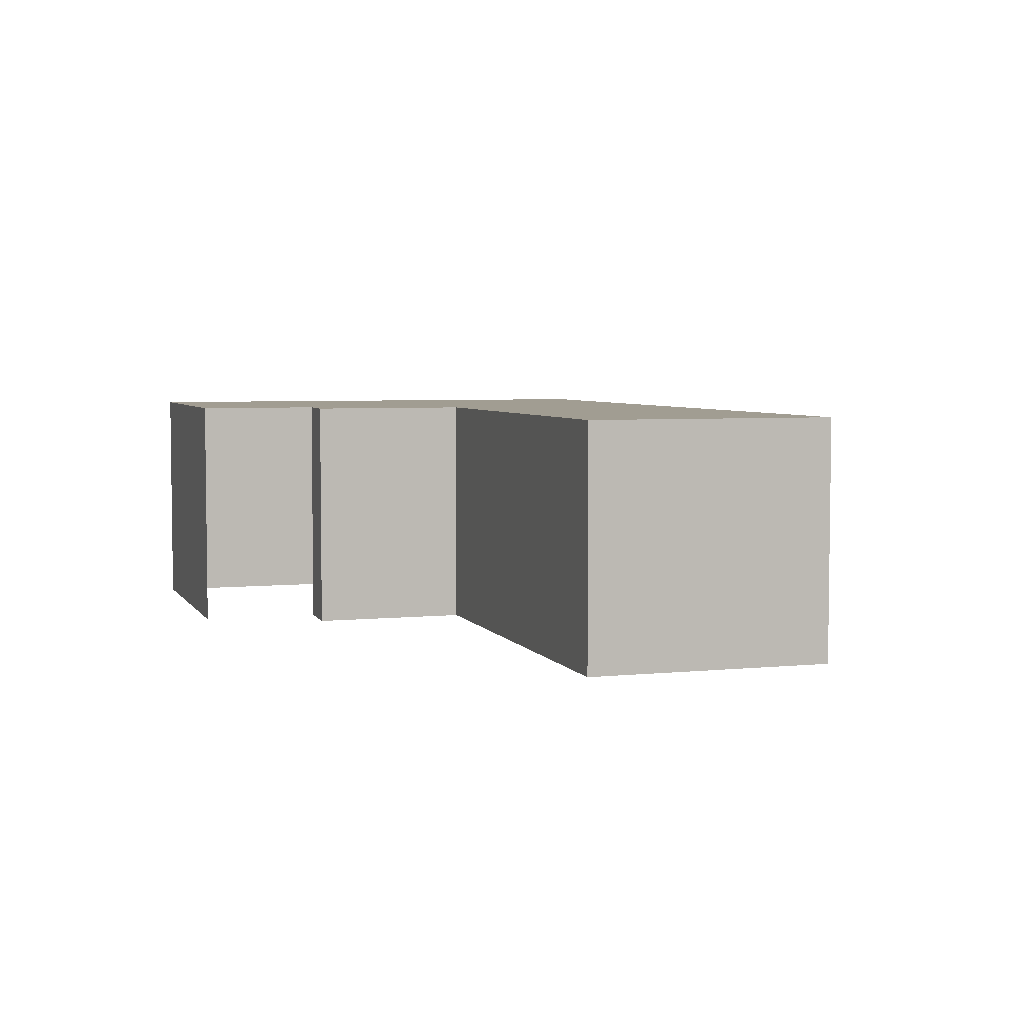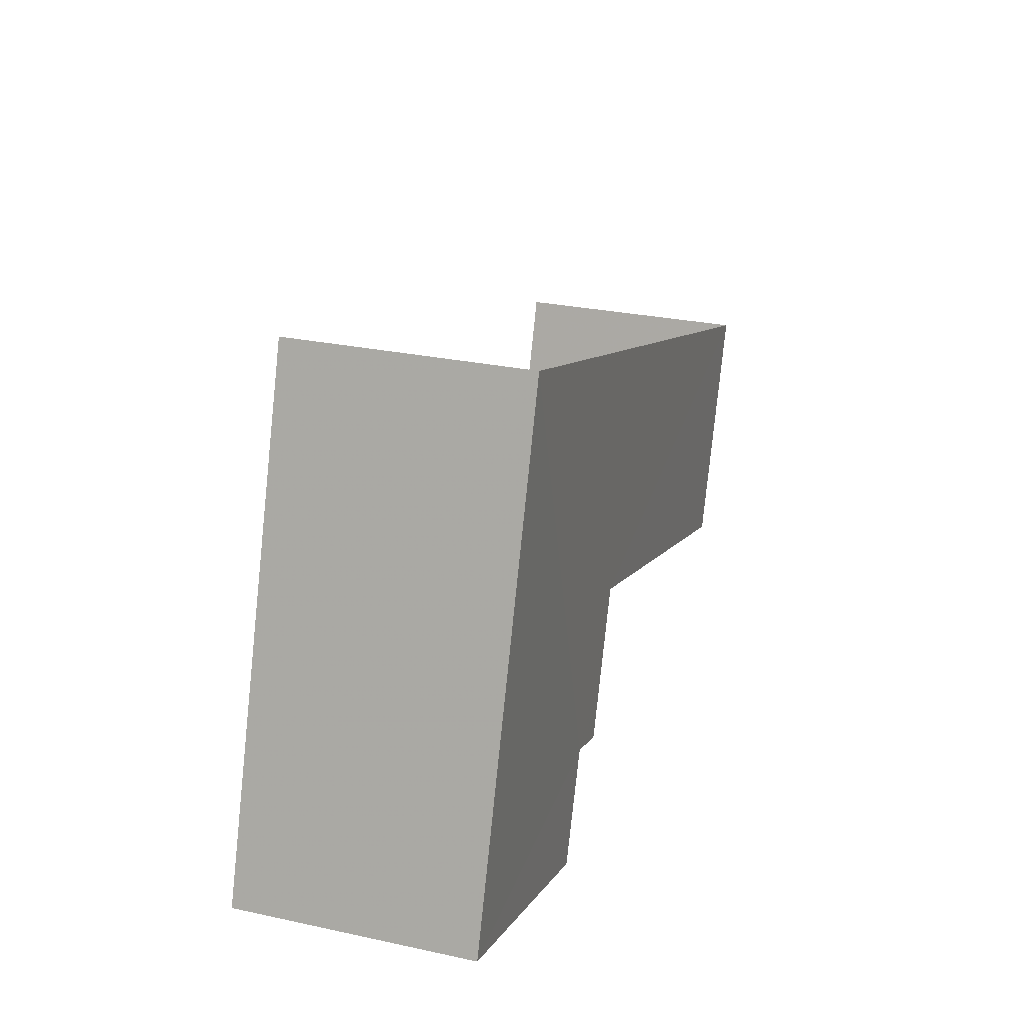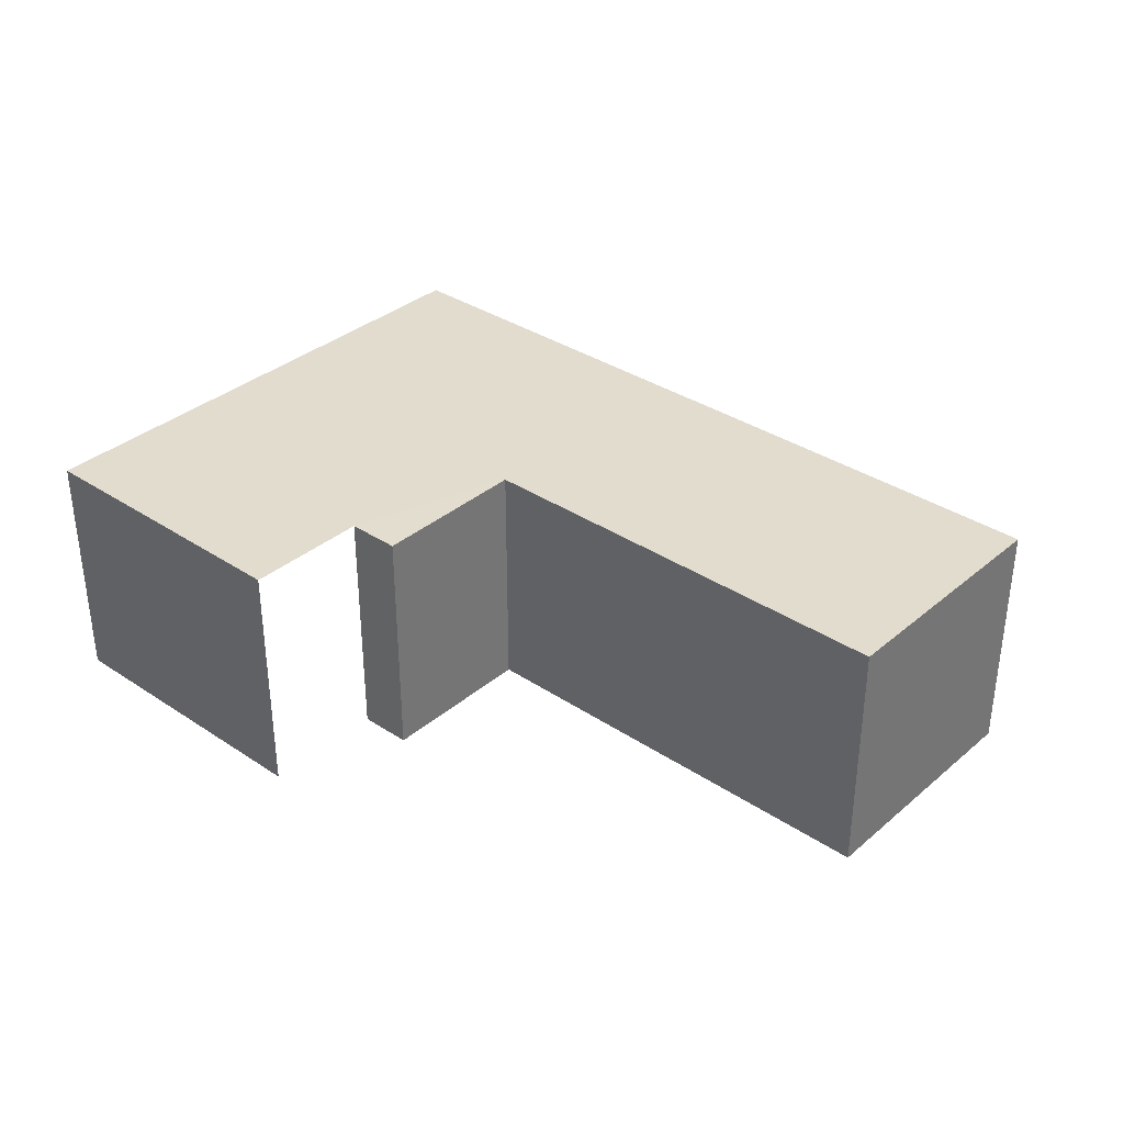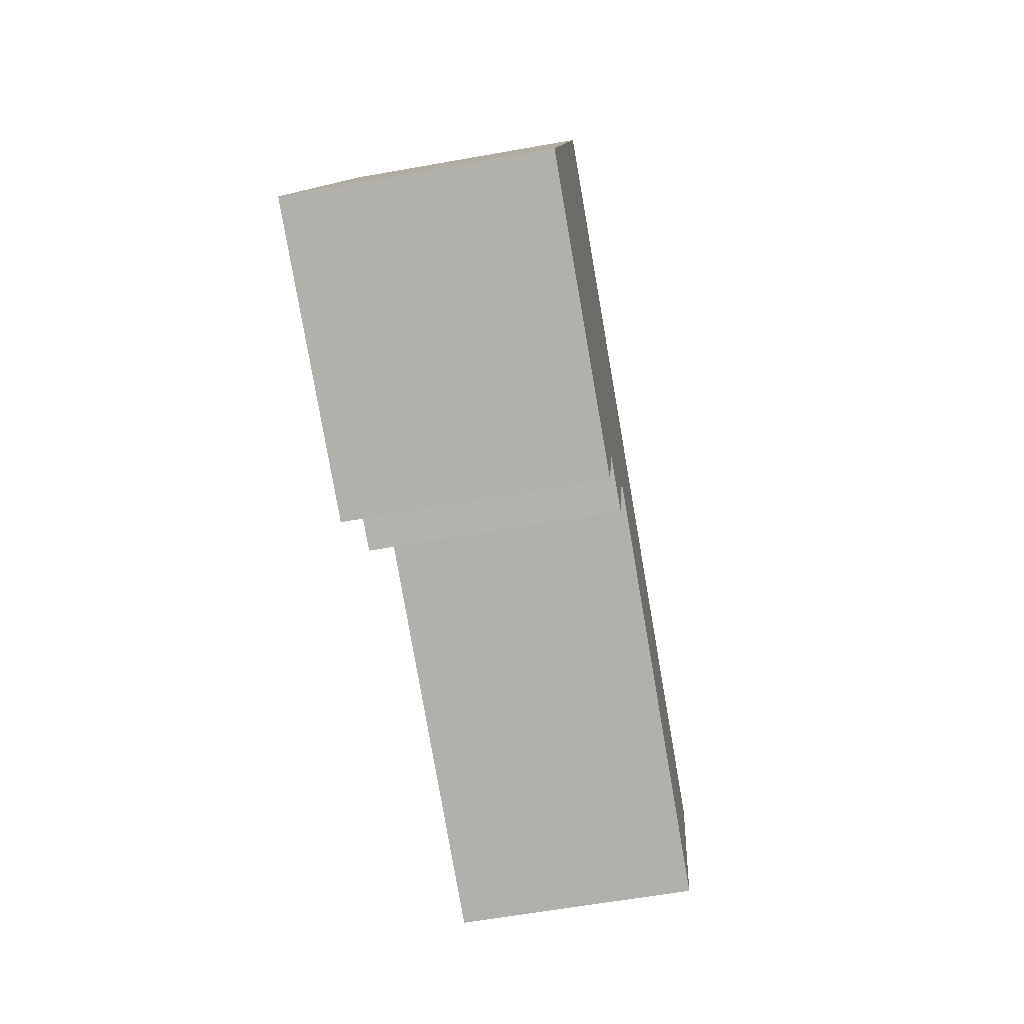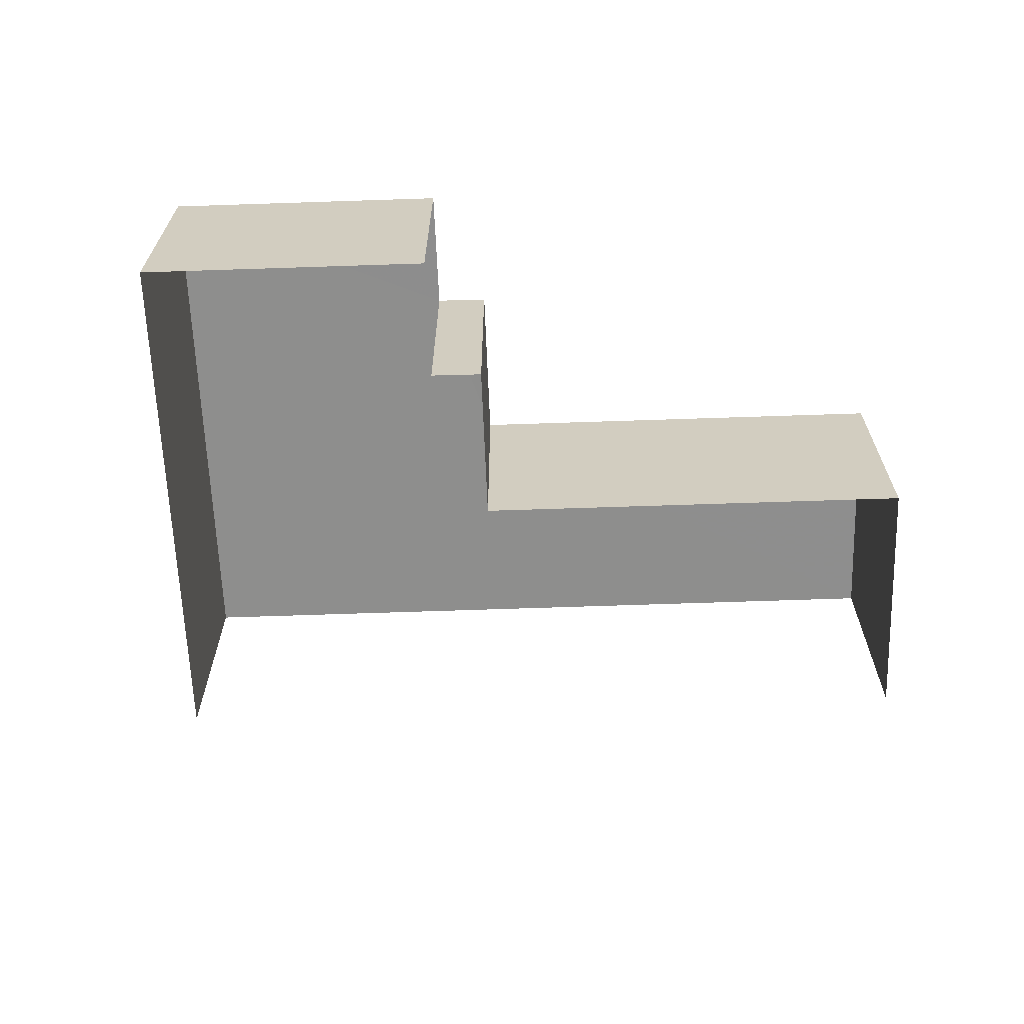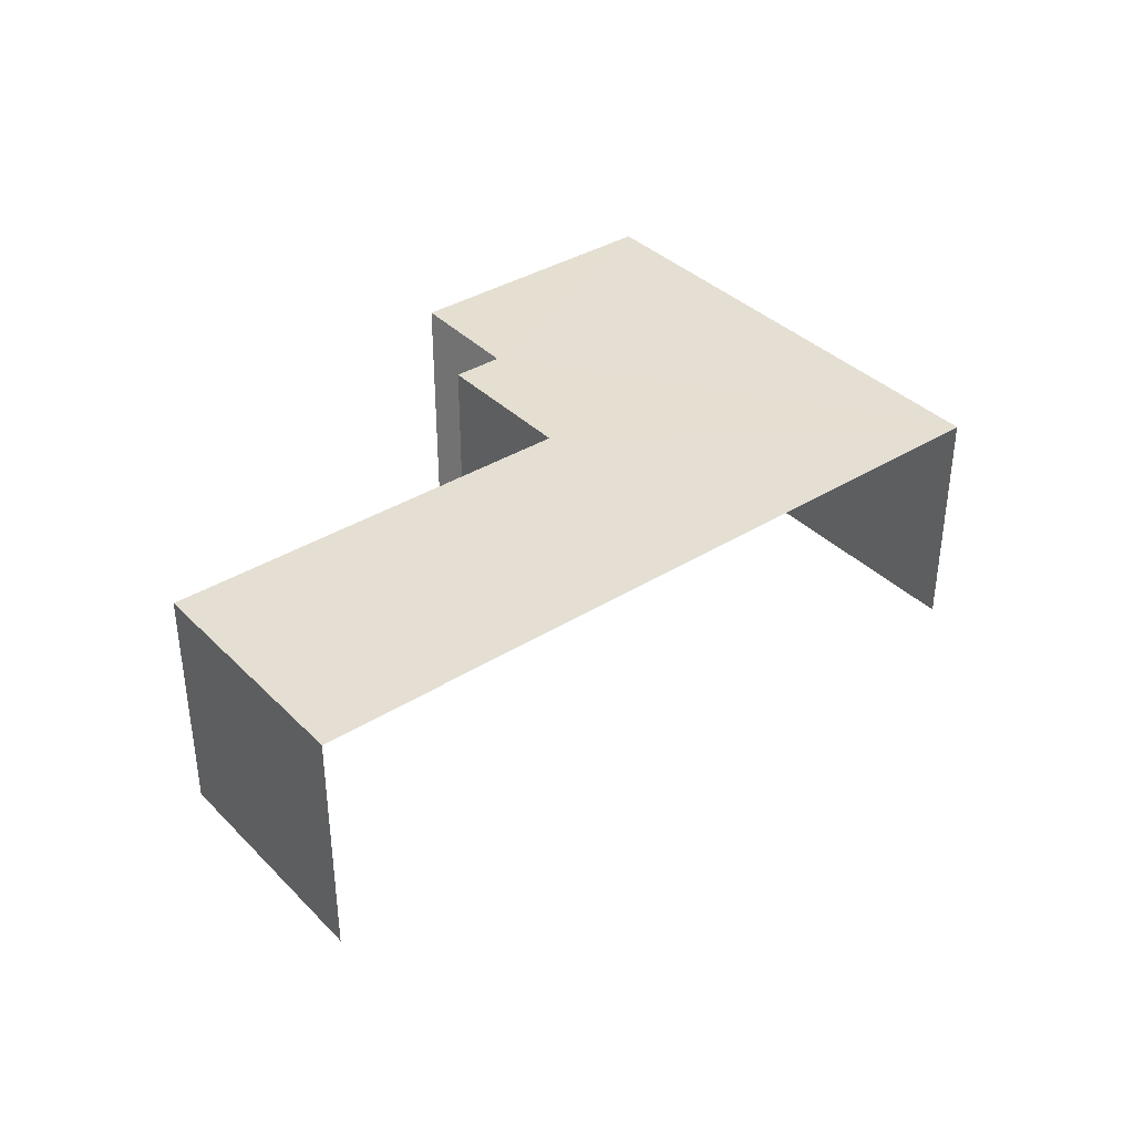
<metadata>
{"format":"obj","ext":"obj","renderer":"f3d","projection":"perspective","resolution":1024,"background":"white","views":[{"elev":4.8,"azim":53.3,"up":"+Z"},{"elev":28.0,"azim":-71.5,"up":"+Y"},{"elev":34.7,"azim":22.8,"up":"+Z"},{"elev":-60.5,"azim":-79.6,"up":"+Y"},{"elev":-64.8,"azim":-16.8,"up":"+Z"},{"elev":37.2,"azim":122.6,"up":"+Z"}]}
</metadata>
<code>
v -2.244e+05 -1.276e+05 15.4
v -2.244e+05 -1.276e+05 15.4
v -2.244e+05 -1.276e+05 15.4
v -2.244e+05 -1.276e+05 15.4
v -2.244e+05 -1.276e+05 15.4
v -2.244e+05 -1.276e+05 15.4
v -2.244e+05 -1.276e+05 15.4
v -2.244e+05 -1.276e+05 15.4
v -2.244e+05 -1.276e+05 18.72
v -2.244e+05 -1.276e+05 18.72
v -2.244e+05 -1.276e+05 18.72
v -2.244e+05 -1.276e+05 18.72
v -2.244e+05 -1.276e+05 18.72
v -2.244e+05 -1.276e+05 18.72
v -2.244e+05 -1.276e+05 18.72
v -2.244e+05 -1.276e+05 18.72
f 1 2 3
f 4 3 5
f 1 6 2
f 4 5 7
f 5 2 8
f 3 2 5
f 13 7 5
f 13 15 7
f 12 1 3
f 12 10 1
f 9 10 11
f 10 12 11
f 13 14 15
f 13 12 14
f 16 11 13
f 11 12 13
f 16 8 2
f 11 16 2
f 9 6 1
f 10 9 1
f 15 4 7
f 15 14 4
f 9 2 6
f 9 11 2
f 13 5 8
f 16 13 8
f 12 3 4
f 14 12 4

</code>
